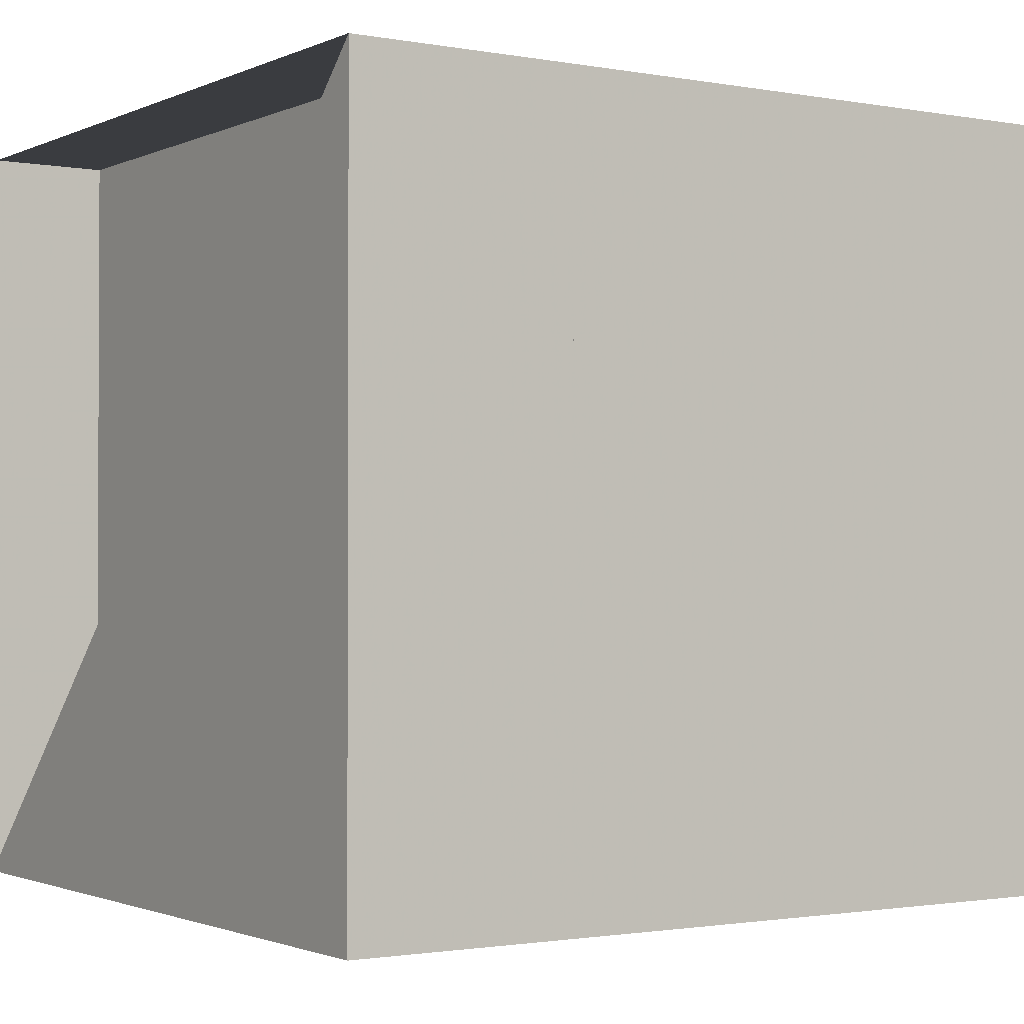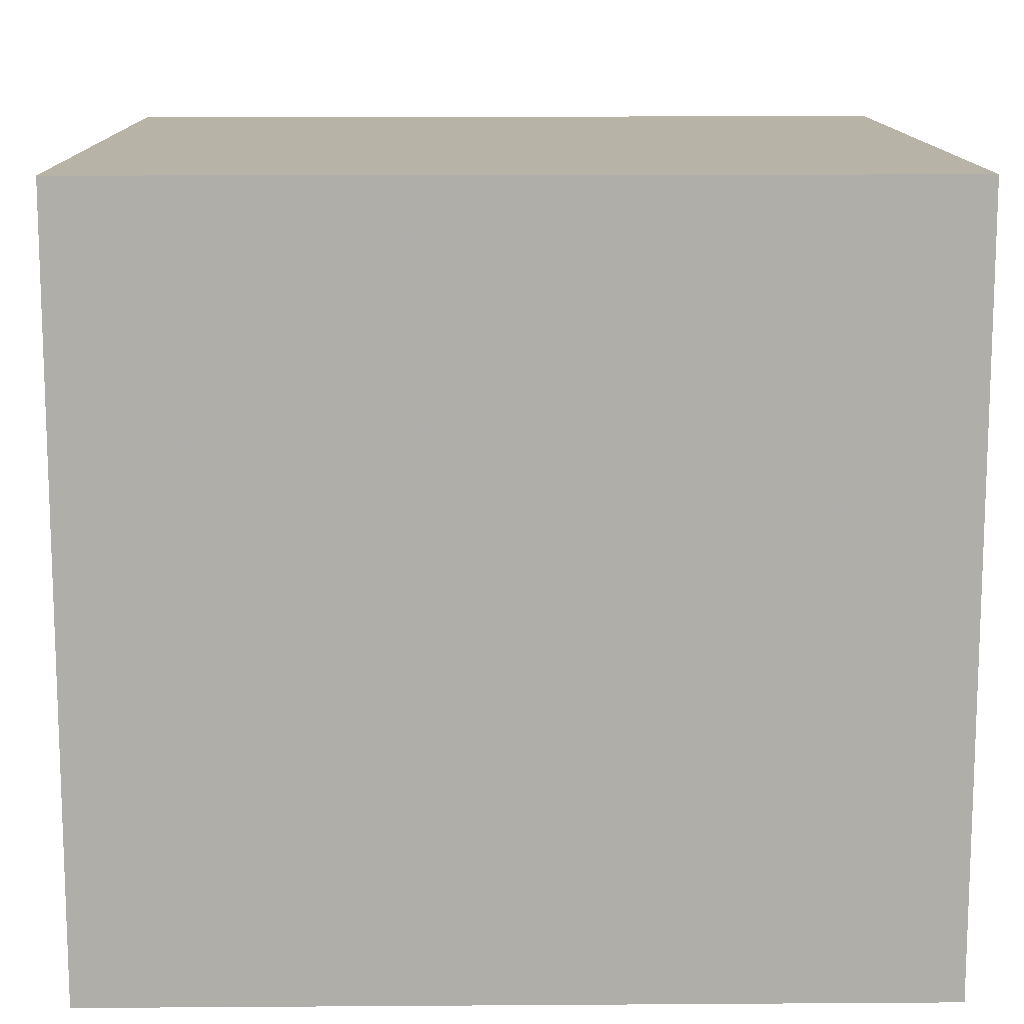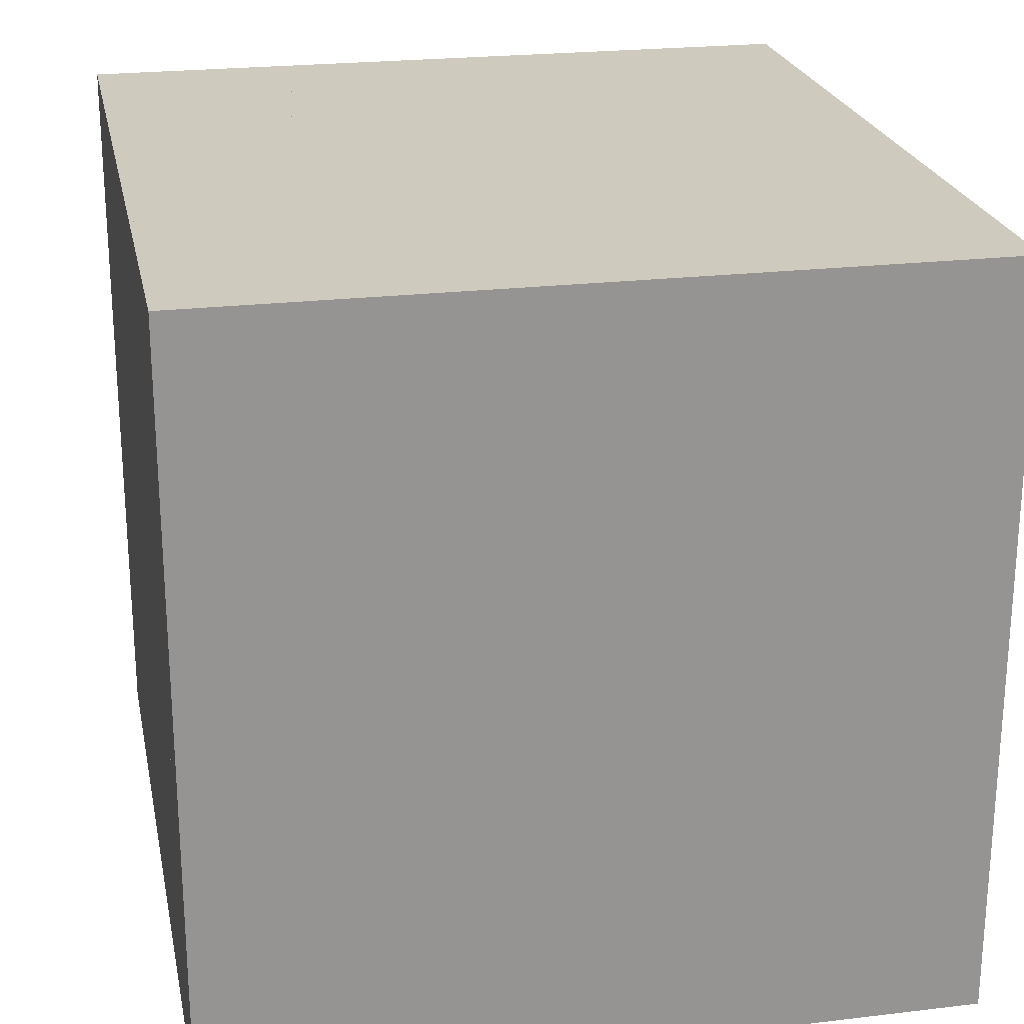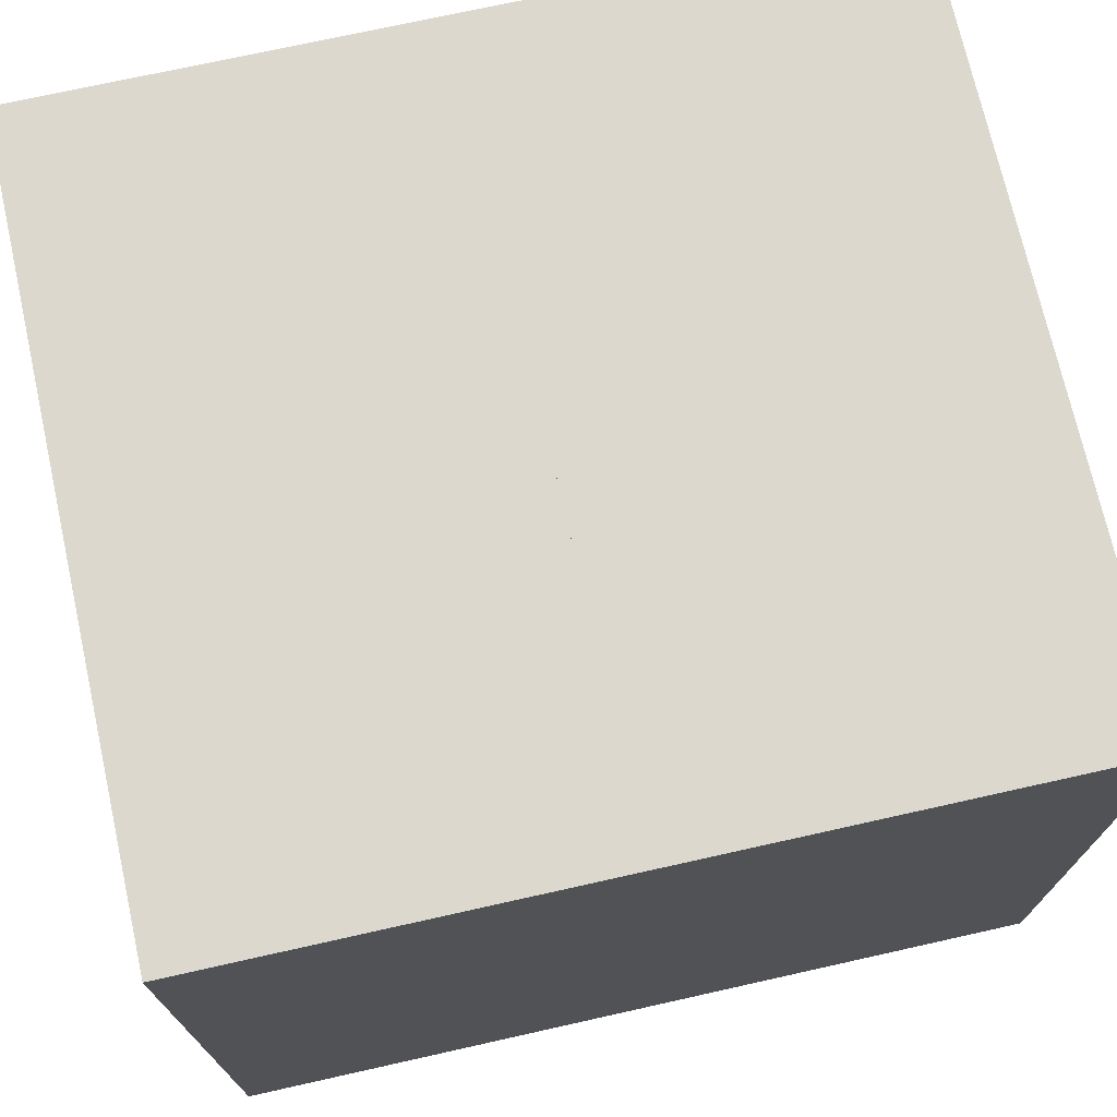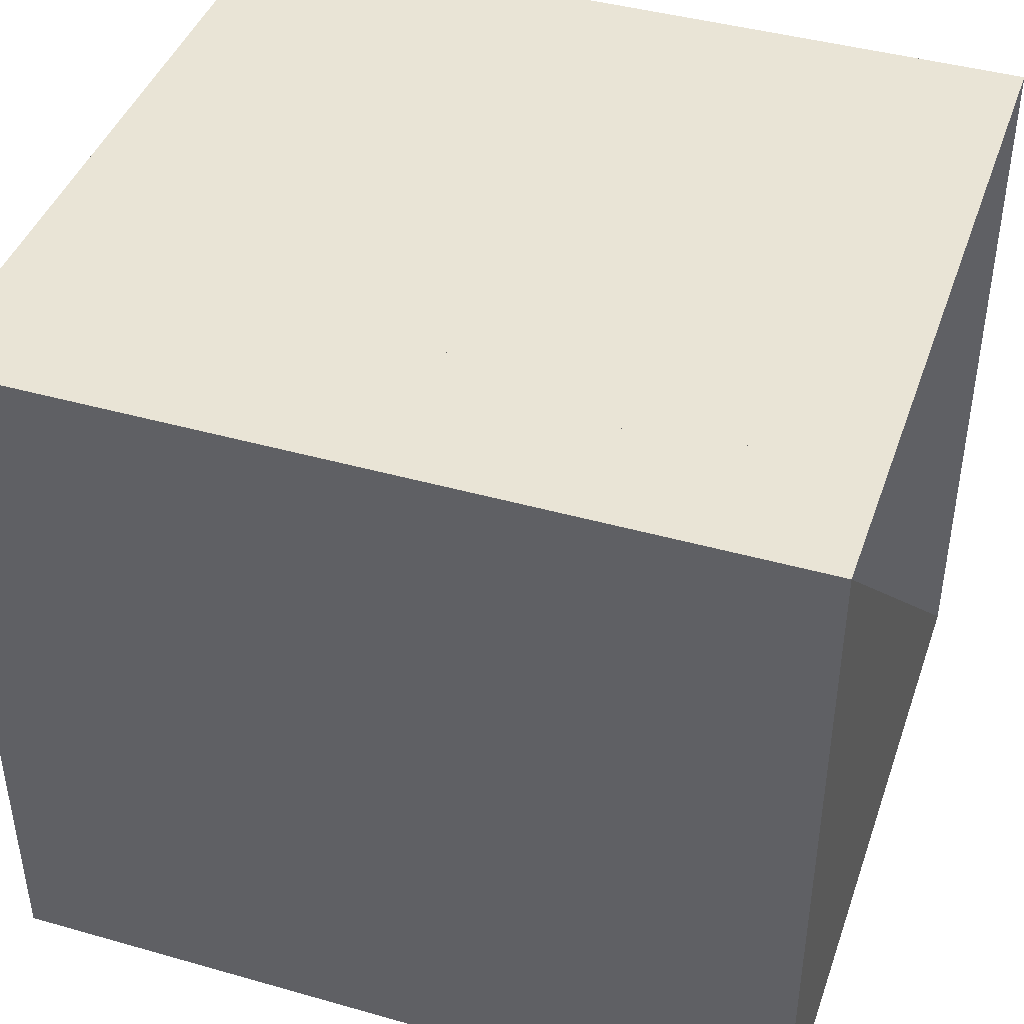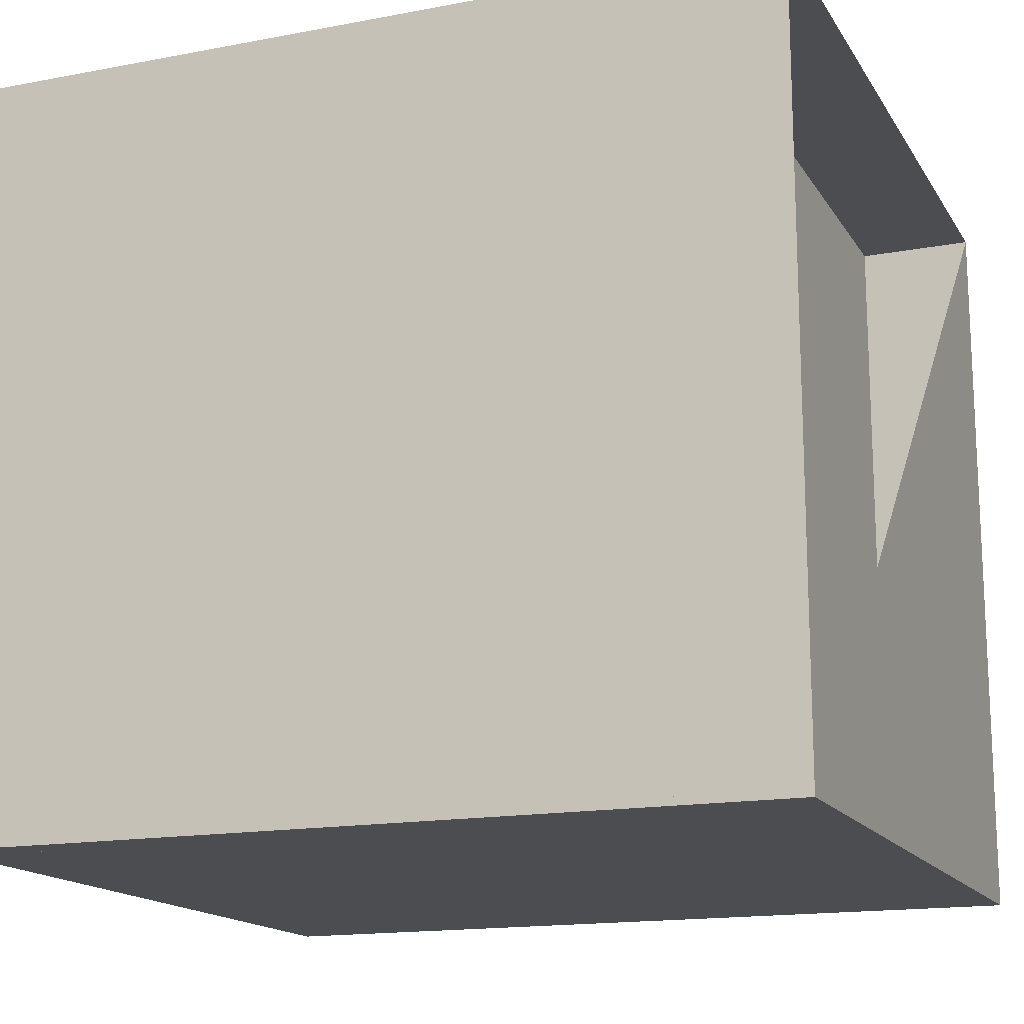
<metadata>
{"format":"obj","ext":"obj","renderer":"f3d","projection":"perspective","resolution":1024,"background":"white","views":[{"elev":-1.5,"azim":-33.4,"up":"+Z"},{"elev":12.6,"azim":-0.9,"up":"+Z"},{"elev":23.2,"azim":78.6,"up":"+Y"},{"elev":72.5,"azim":-12.6,"up":"+Y"},{"elev":42.6,"azim":-161.3,"up":"+Y"},{"elev":-15.8,"azim":-158.4,"up":"+Z"}]}
</metadata>
<code>
v 0 -1 -1
v 0 -1 1
v 0 1 1
v 0 1 -1
v 0.3129 -1 -1
v 0.3129 -1 1
v 0.3129 1 1
v 0.3129 1 -1
v 0.592 -1 -1
v 0.592 -1 1
v 0.592 1 1
v 0.592 1 -1
v 0.827 -1 -1
v 0.827 -1 1
v 0.827 1 1
v 0.827 1 -1
v 1.05 -1 -1
v 1.05 -1 1
v 1.05 1 1
v 1.05 1 -1
v 1.28 -1 -1
v 1.28 -1 1
v 1.28 1 1
v 1.28 1 -1
v 1.499 -1 -1
v 1.499 -1 1
v 1.499 1 1
v 1.499 1 -1
v 1.722 -1 -1
v 1.722 -1 1
v 1.722 1 1
v 1.722 1 -1
v 1.945 -1 -1
v 1.945 -1 1
v 1.945 1 1
v 1.945 1 -1
v 2.166 -1 -1
v 2.166 -1 1
v 2.166 1 1
v 2.166 1 -1
f 1 2 4 5
f 5 6 7 8
f 5 6 2 1
f 6 7 3 2
f 7 8 4 3
f 8 5 1 4
f 9 10 11 12
f 9 10 6 5
f 10 11 7 6
f 11 12 8 7
f 12 9 5 8
f 13 14 15 16
f 13 14 10 9
f 14 15 11 10
f 15 16 12 11
f 16 13 9 12
f 17 18 19 20
f 17 18 14 13
f 18 19 15 14
f 19 20 16 15
f 20 17 13 16
f 21 22 23 24
f 21 22 18 17
f 22 23 19 18
f 23 24 20 19
f 24 21 17 20
f 25 26 27 28
f 25 26 22 21
f 26 27 23 22
f 27 28 24 23
f 28 25 21 24
f 29 30 31 32
f 29 30 26 25
f 30 31 27 26
f 31 32 28 27
f 32 29 25 28
f 33 34 35 36
f 33 34 30 29
f 34 35 31 30
f 35 36 32 31
f 36 33 29 32
f 37 38 39 40
f 37 38 34 33
f 38 39 35 34
f 39 40 36 35
f 40 37 33 36

</code>
